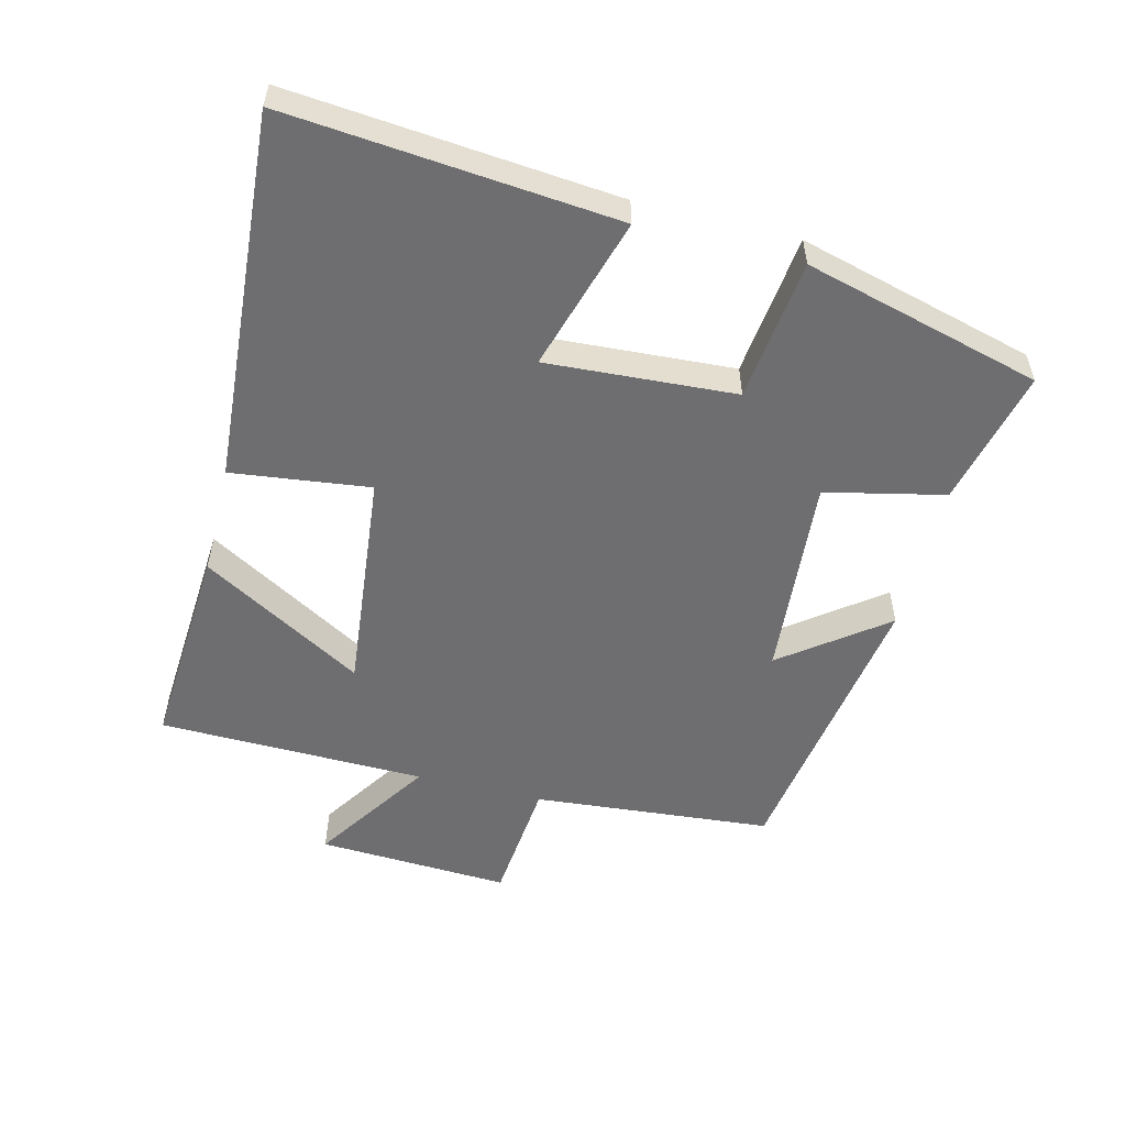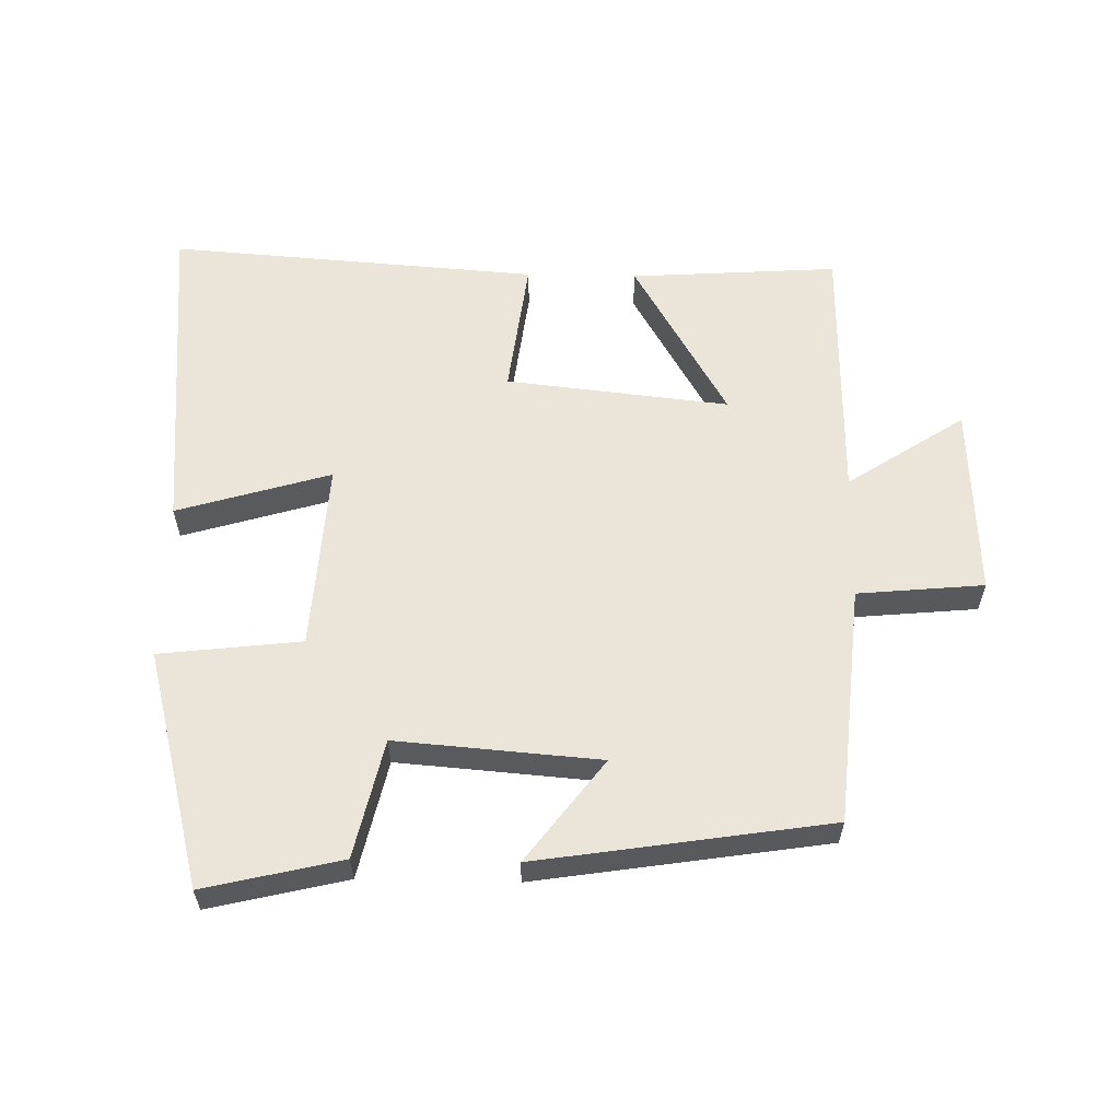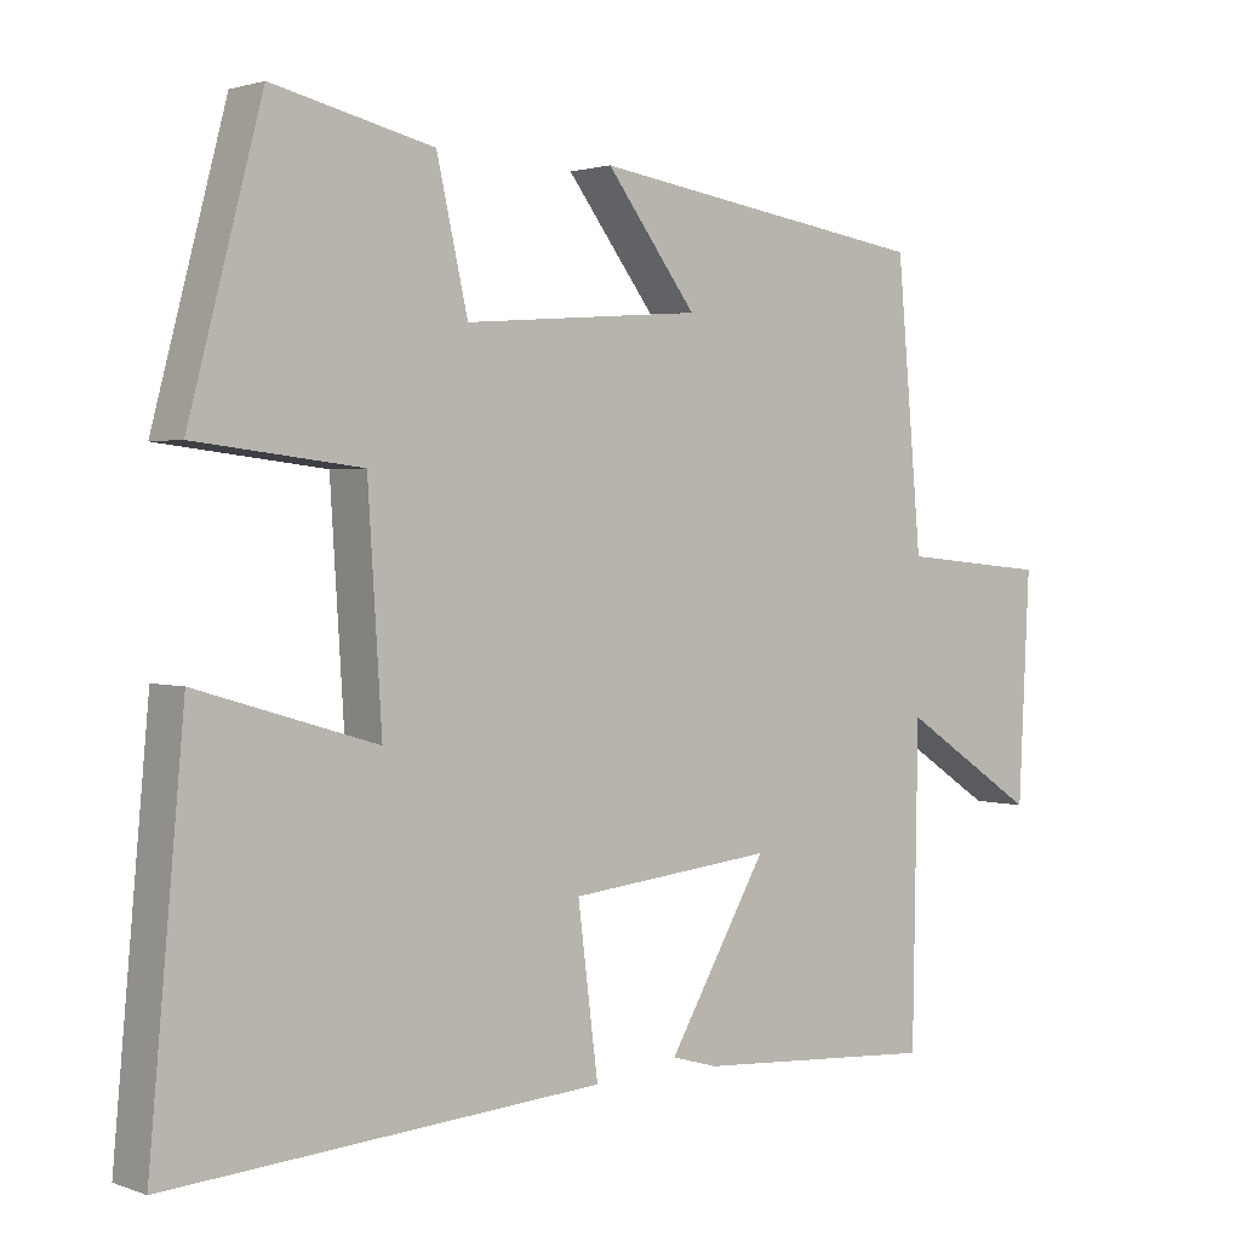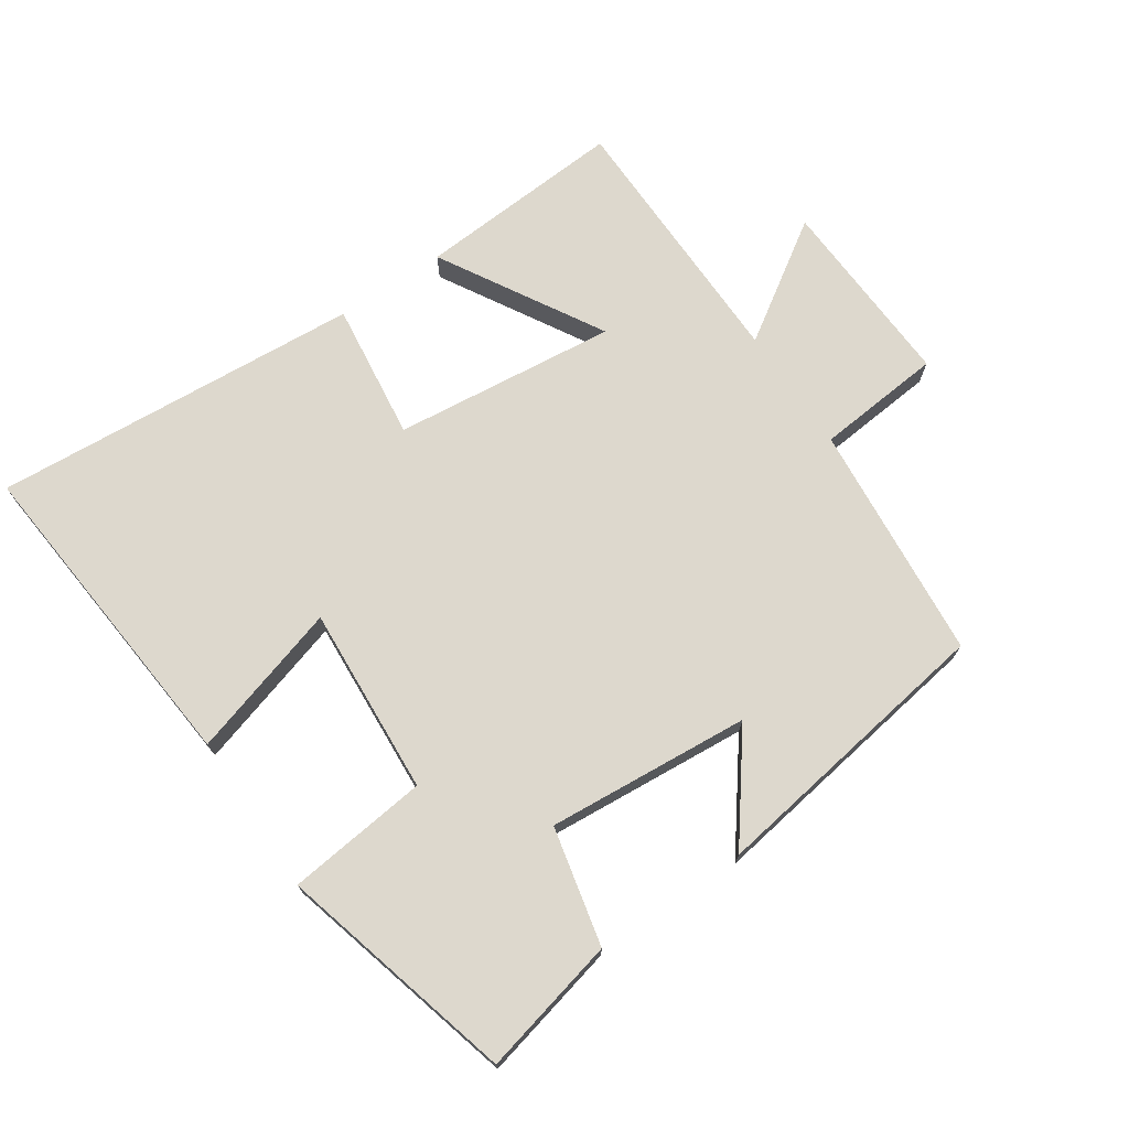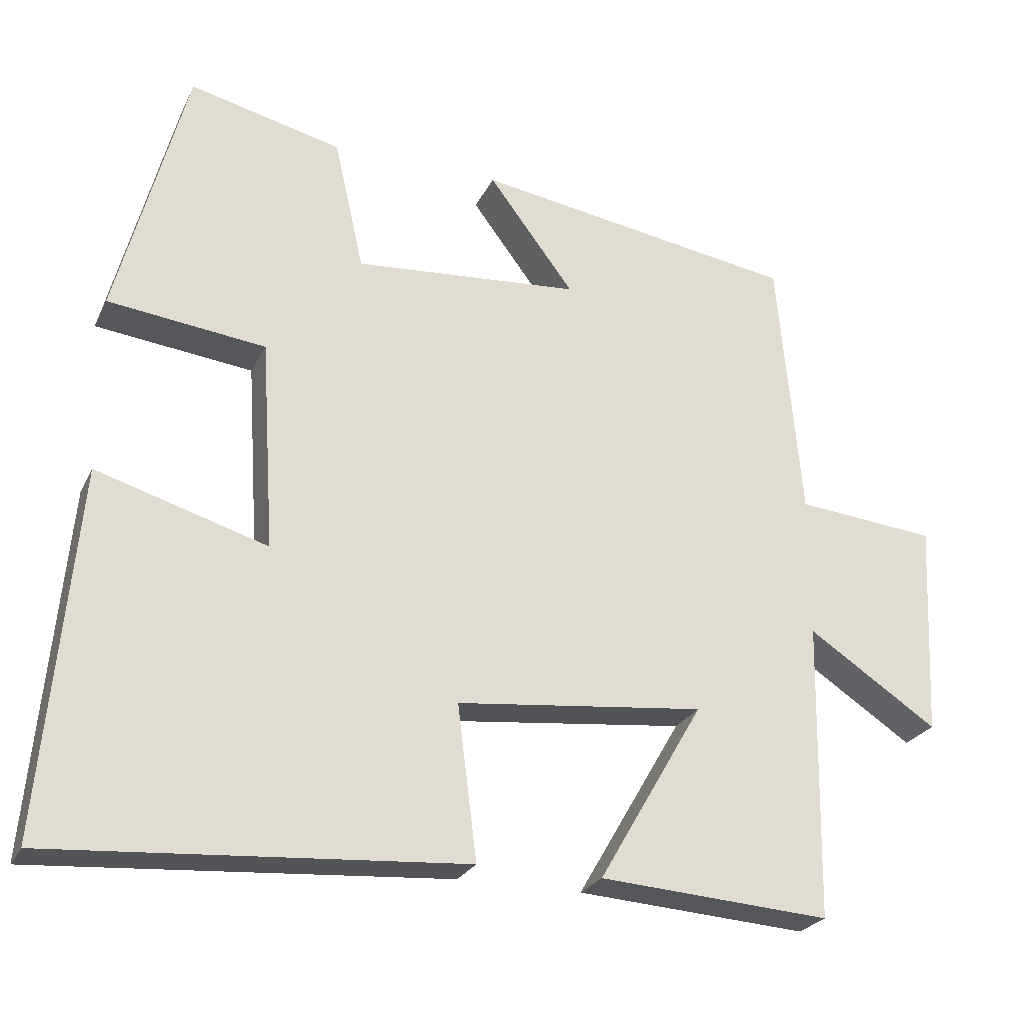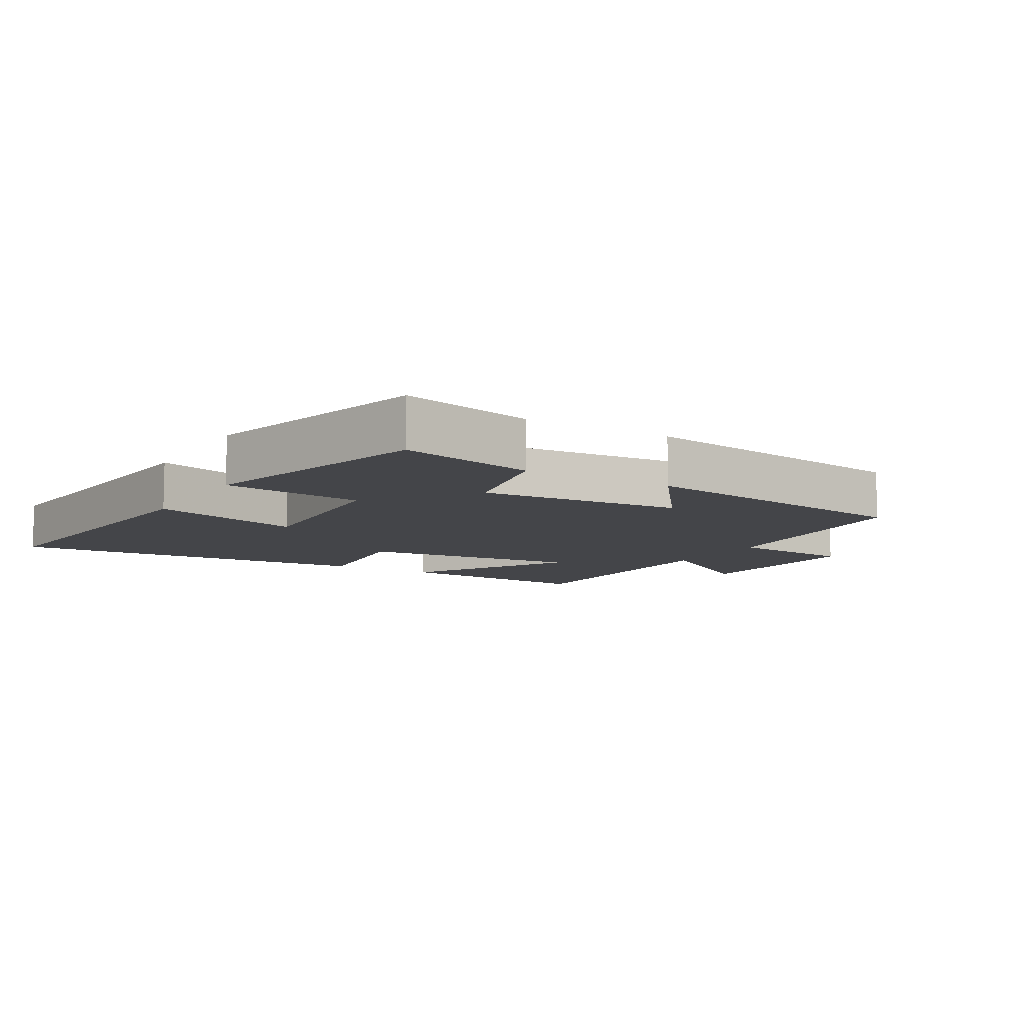
<metadata>
{"format":"obj","ext":"obj","renderer":"f3d","projection":"perspective","resolution":1024,"background":"white","views":[{"elev":-54.4,"azim":-104.1,"up":"+Y"},{"elev":59.1,"azim":1.2,"up":"+Y"},{"elev":1.9,"azim":-38.8,"up":"+Z"},{"elev":72.2,"azim":-34.0,"up":"+Y"},{"elev":-25.0,"azim":-21.0,"up":"+Z"},{"elev":-9.1,"azim":-30.7,"up":"+Y"}]}
</metadata>
<code>
v 0.468 0.07 0.432
v 0.5 0.07 0.073
v 0.69 0.07 0.055
v 0.676 0.07 -0.235
v 0.5 0.07 -0.119
v 0.493 0.07 -0.521
v 0.18 0.07 -0.5
v 0.322 0.07 -0.256
v -0.014 0.07 -0.292
v 0.012 0.07 -0.5
v -0.545 0.07 -0.54
v -0.5 0.07 -0.047
v -0.269 0.07 -0.116
v -0.287 0.07 0.168
v -0.5 0.07 0.193
v -0.406 0.07 0.549
v -0.2 0.07 0.5
v -0.16 0.07 0.322
v 0.146 0.07 0.346
v 0.03 0.07 0.5
v 0.468 0 0.432
v 0.5 0 0.073
v 0.69 0 0.055
v 0.676 0 -0.235
v 0.5 0 -0.119
v 0.493 0 -0.521
v 0.18 0 -0.5
v 0.322 0 -0.256
v -0.014 0 -0.292
v 0.012 0 -0.5
v -0.545 0 -0.54
v -0.5 0 -0.047
v -0.269 0 -0.116
v -0.287 0 0.168
v -0.5 0 0.193
v -0.406 0 0.549
v -0.2 0 0.5
v -0.16 0 0.322
v 0.146 0 0.346
v 0.03 0 0.5
f 19 20 1 2
f 18 19 2
f 15 16 17 18
f 14 15 18
f 13 14 18 2
f 10 11 12 13
f 9 10 13
f 8 9 13 2
f 5 6 7 8
f 5 8 2 3
f 3 4 5
f 22 21 40 39
f 22 39 38
f 38 37 36 35
f 38 35 34
f 22 38 34 33
f 33 32 31 30
f 33 30 29
f 22 33 29 28
f 28 27 26 25
f 23 22 28 25
f 25 24 23
f 1 21 22 2
f 2 22 23 3
f 3 23 24 4
f 4 24 25 5
f 5 25 26 6
f 6 26 27 7
f 7 27 28 8
f 8 28 29 9
f 9 29 30 10
f 10 30 31 11
f 11 31 32 12
f 12 32 33 13
f 13 33 34 14
f 14 34 35 15
f 15 35 36 16
f 16 36 37 17
f 17 37 38 18
f 18 38 39 19
f 19 39 40 20
f 20 40 21 1

</code>
